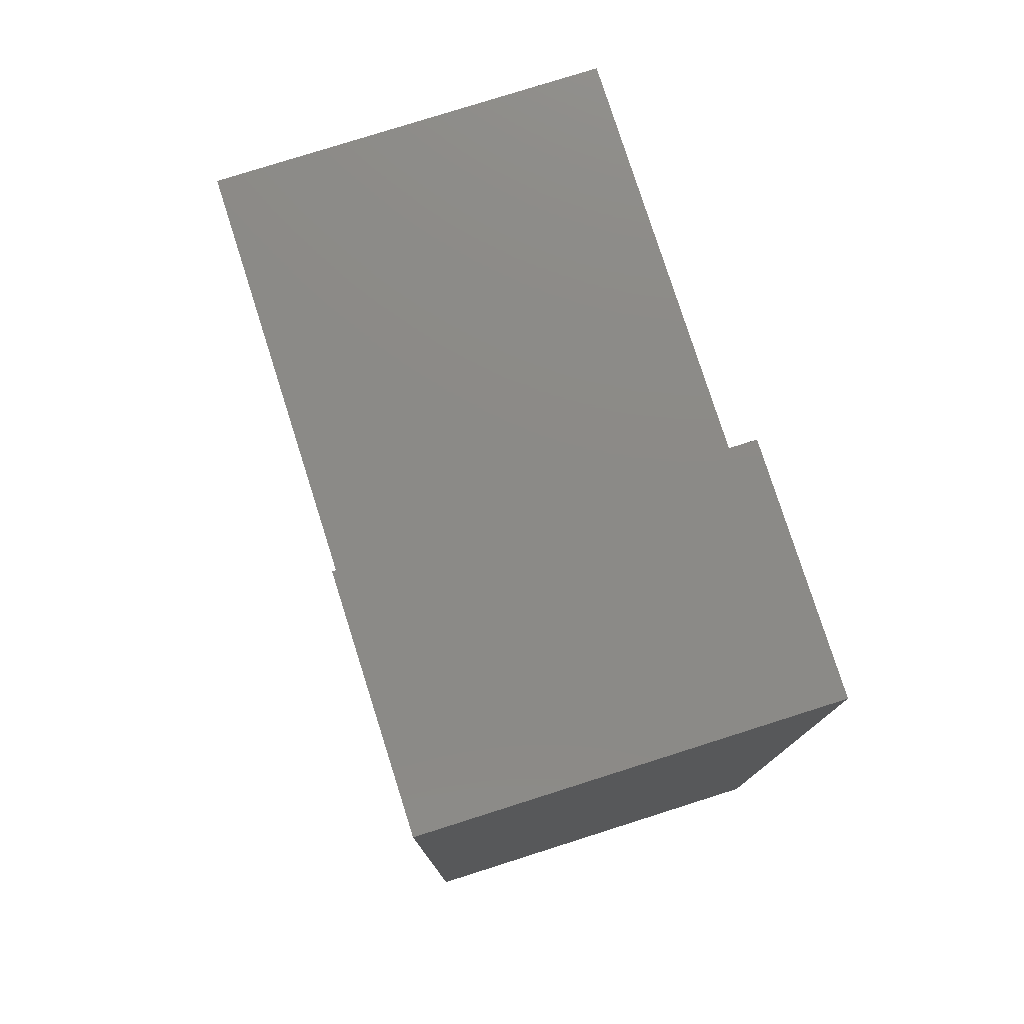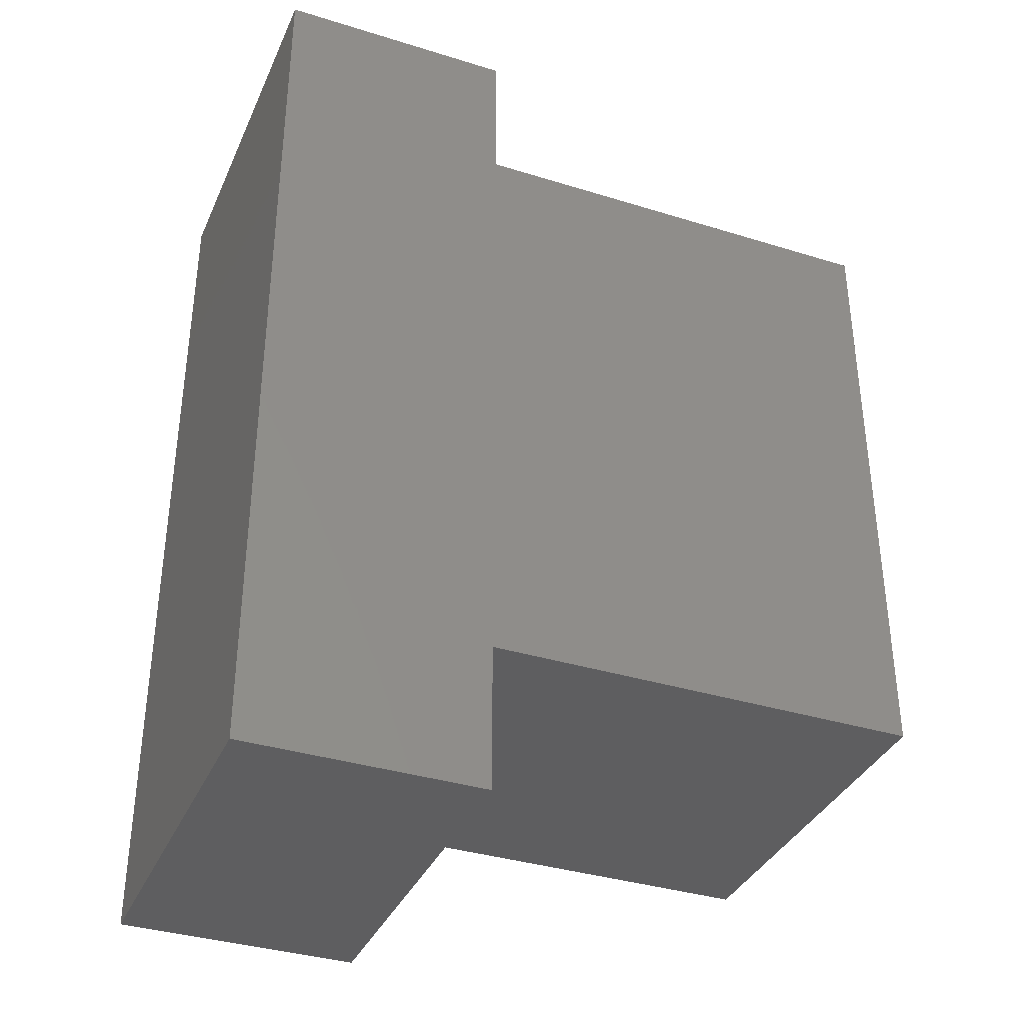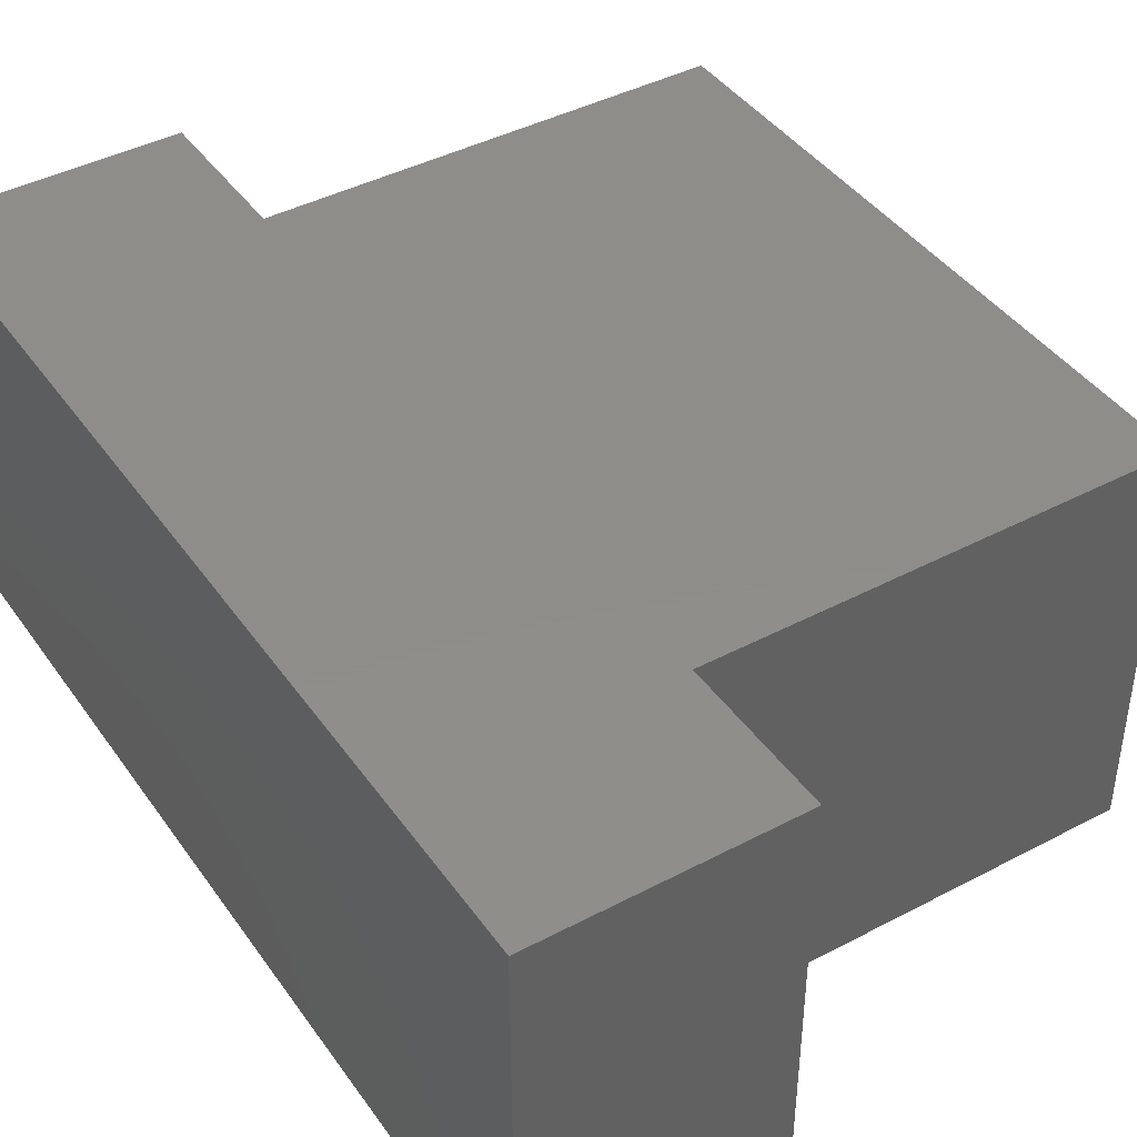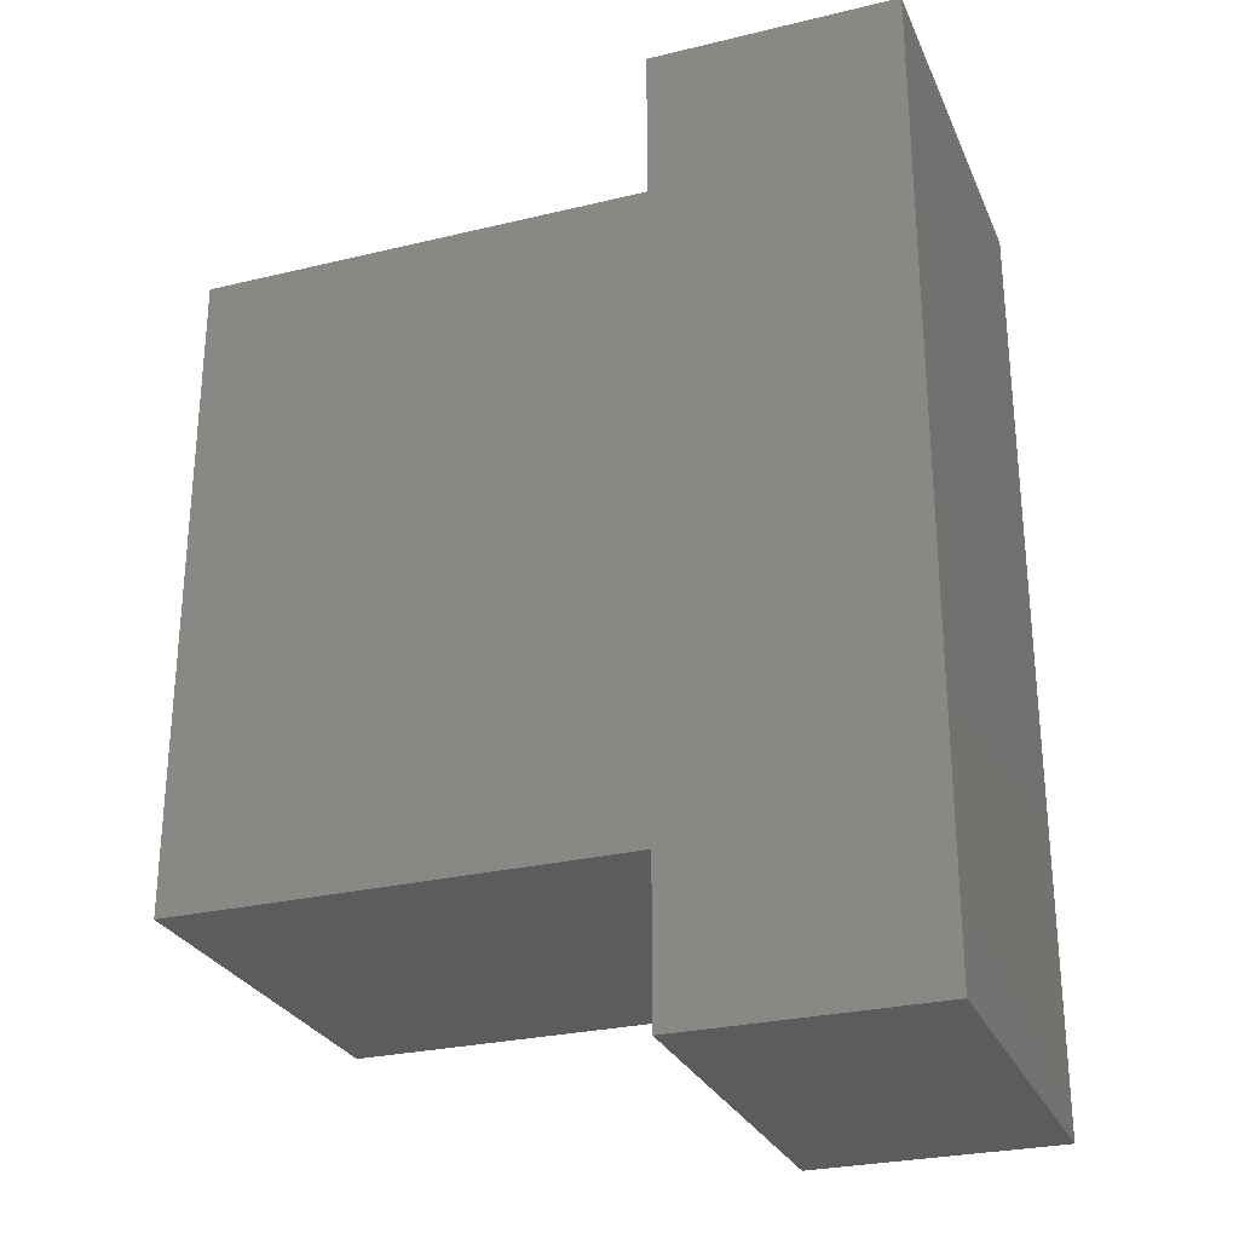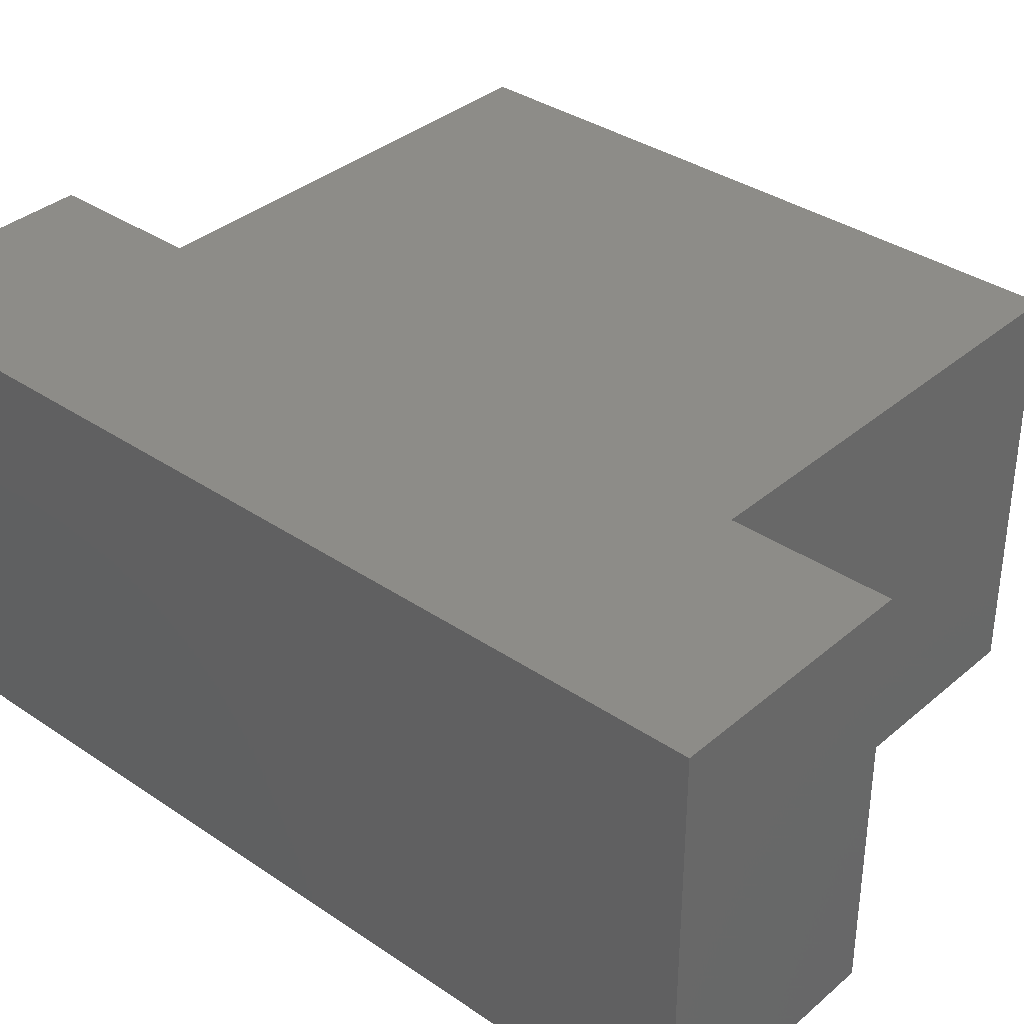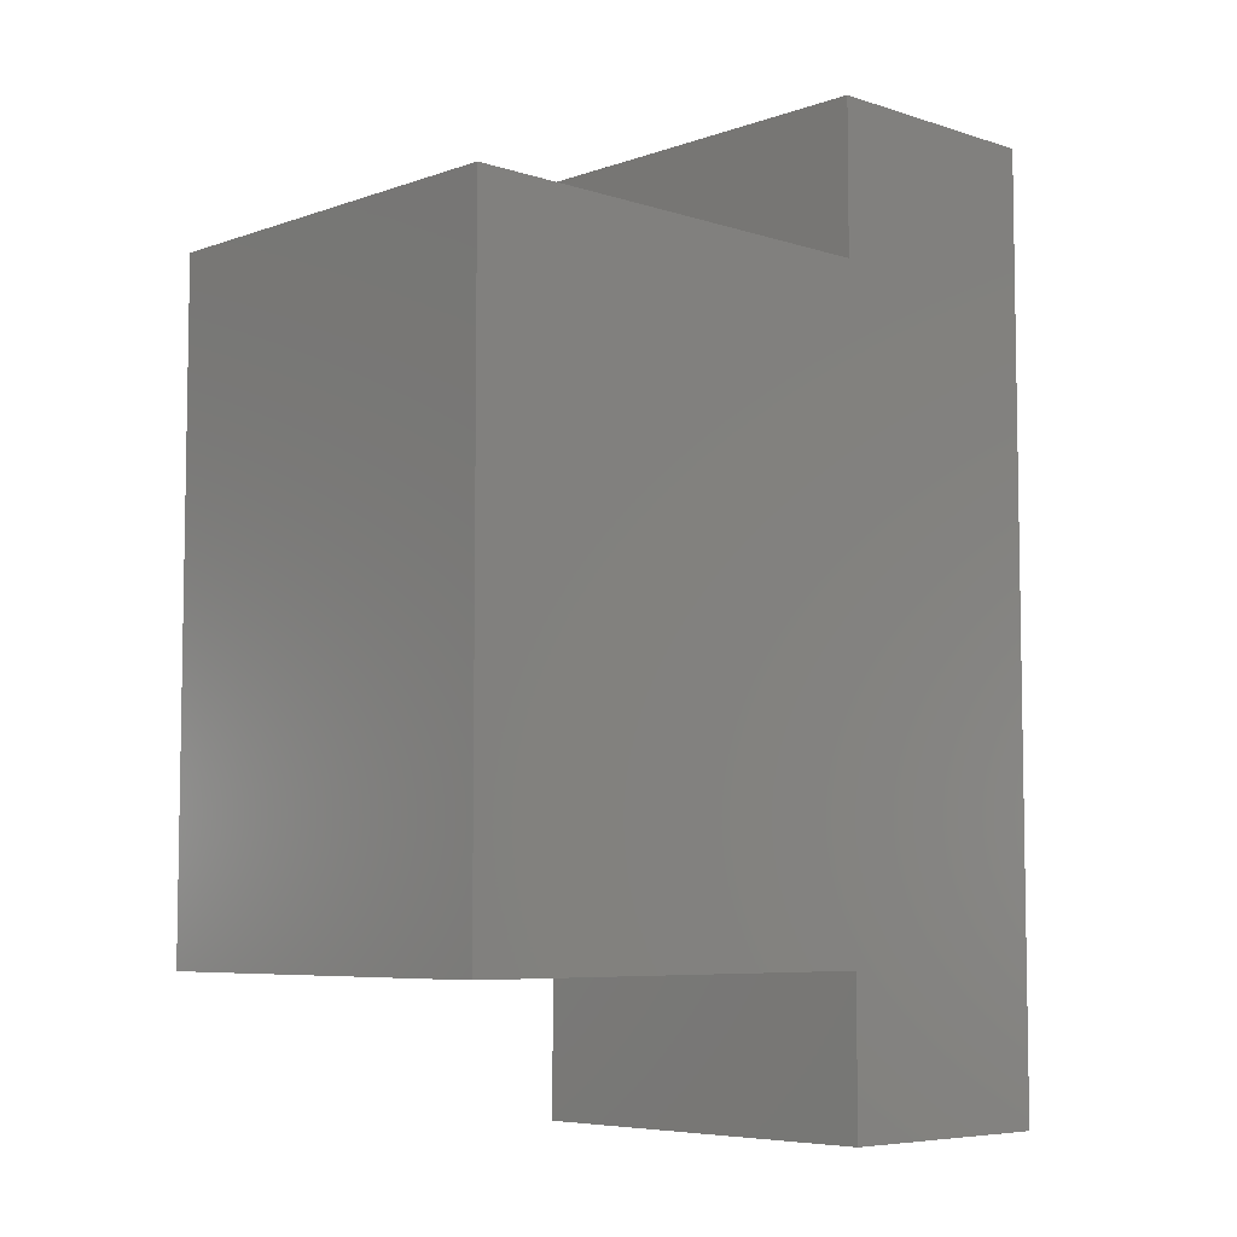
<metadata>
{"format":"stl","ext":"stl","renderer":"f3d","projection":"perspective","resolution":1024,"background":"white","views":[{"elev":77.9,"azim":-107.6,"up":"+Y"},{"elev":-36.3,"azim":-22.0,"up":"+Y"},{"elev":42.2,"azim":-32.3,"up":"+Z"},{"elev":-27.7,"azim":-159.8,"up":"+Y"},{"elev":35.6,"azim":-48.2,"up":"+Z"},{"elev":-6.4,"azim":136.3,"up":"+Y"}]}
</metadata>
<code>
# stl→obj: 16 verts, 28 faces
v 29.49 2.376 3.4
v 29.49 8.579 3.4
v 29.49 2.376 0.8
v 29.49 8.579 0.8
v 31.09 3.379 3.4
v 31.09 7.579 3.4
v 31.09 8.579 3.4
v 31.09 2.376 3.4
v 34 3.379 3.4
v 34 7.579 3.4
v 31.09 2.376 0.8
v 31.09 3.379 0.8
v 31.09 8.579 0.8
v 31.09 7.579 0.8
v 34 7.579 0.8
v 34 3.379 0.8
f 1 2 3
f 3 2 4
f 1 5 2
f 2 5 6
f 2 6 7
f 1 8 5
f 5 9 6
f 6 9 10
f 3 11 1
f 1 11 8
f 11 12 8
f 8 12 5
f 13 4 7
f 7 4 2
f 14 13 6
f 6 13 7
f 15 14 10
f 10 14 6
f 16 15 9
f 9 15 10
f 12 16 5
f 5 16 9
f 11 3 12
f 12 3 4
f 12 4 14
f 14 4 13
f 14 15 12
f 12 15 16

</code>
